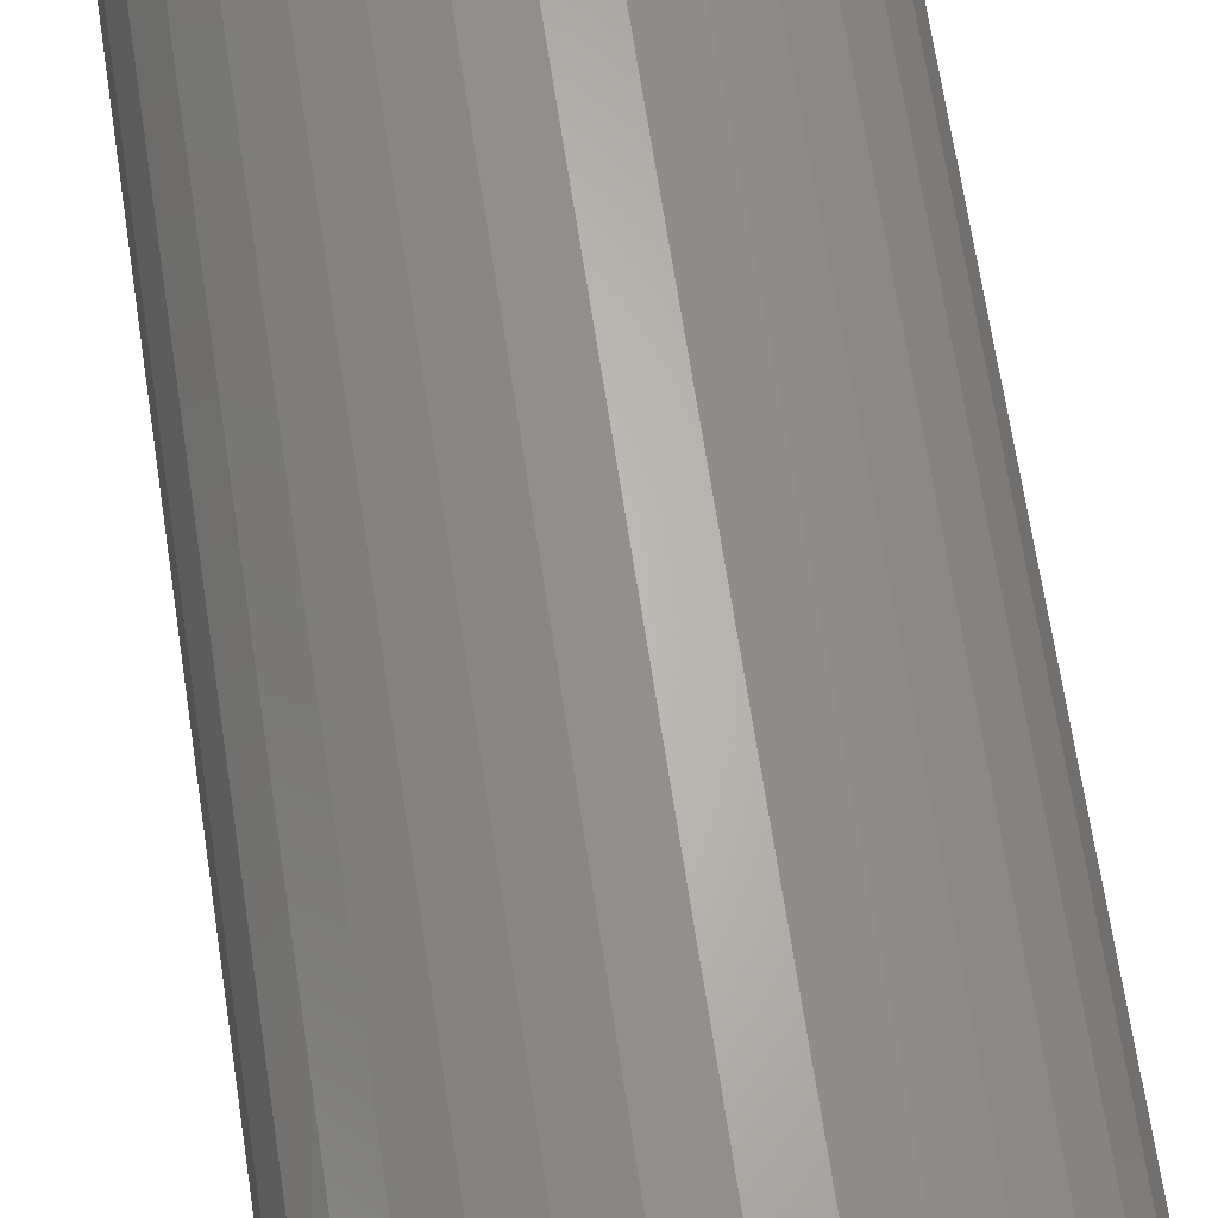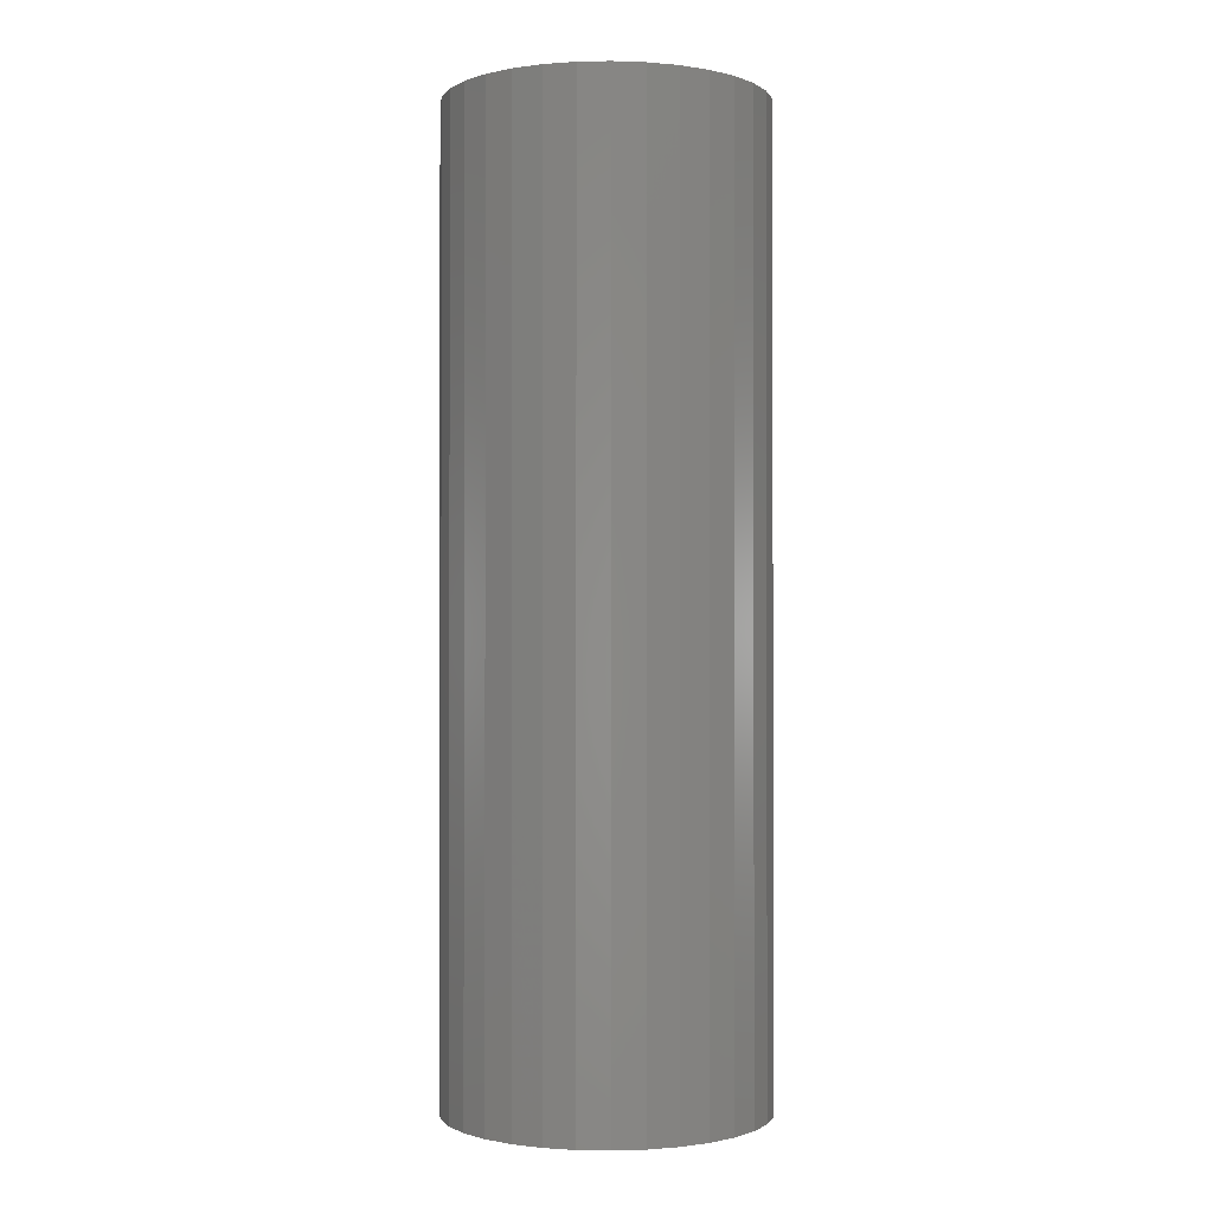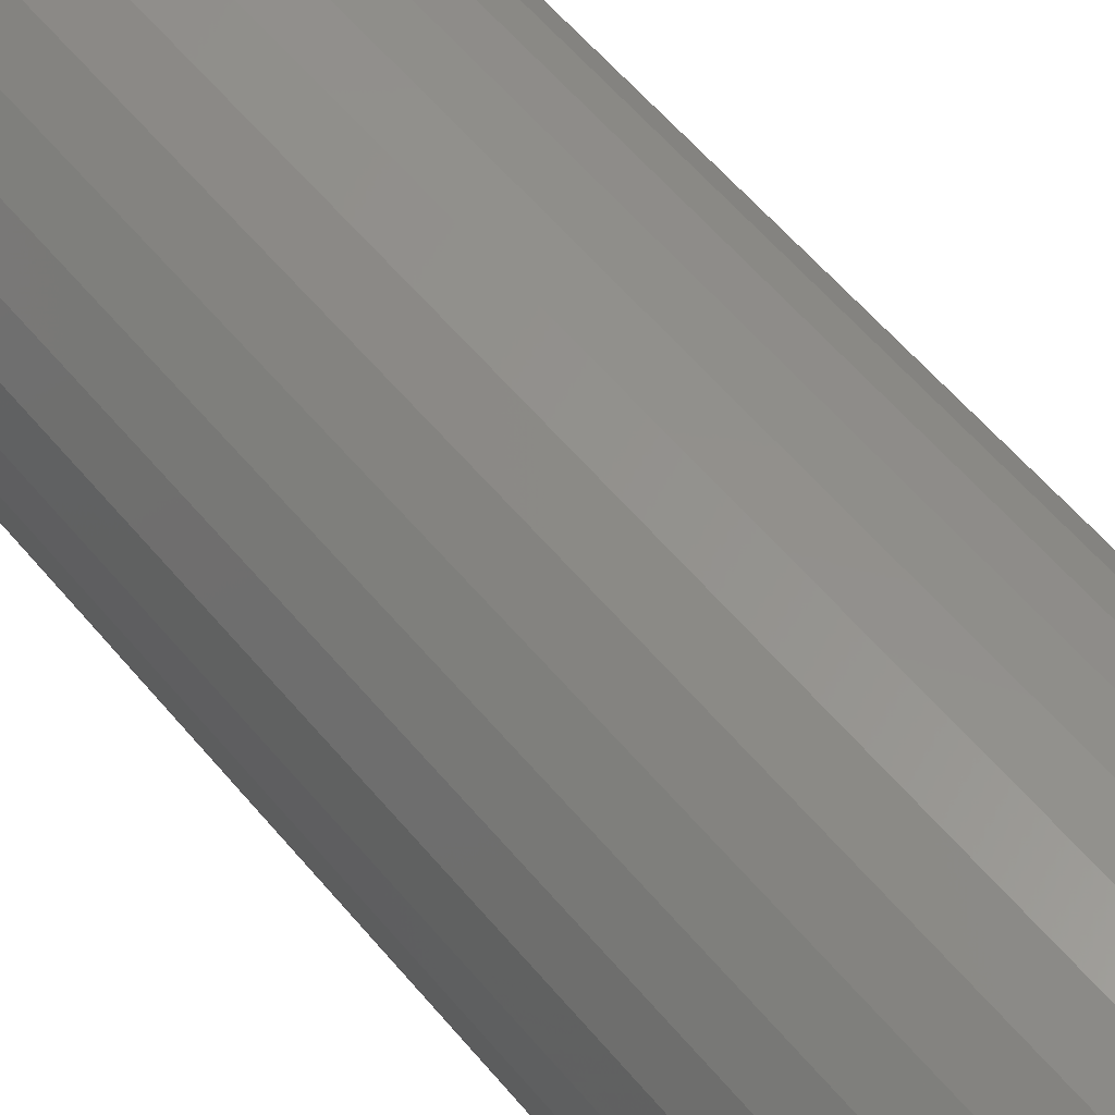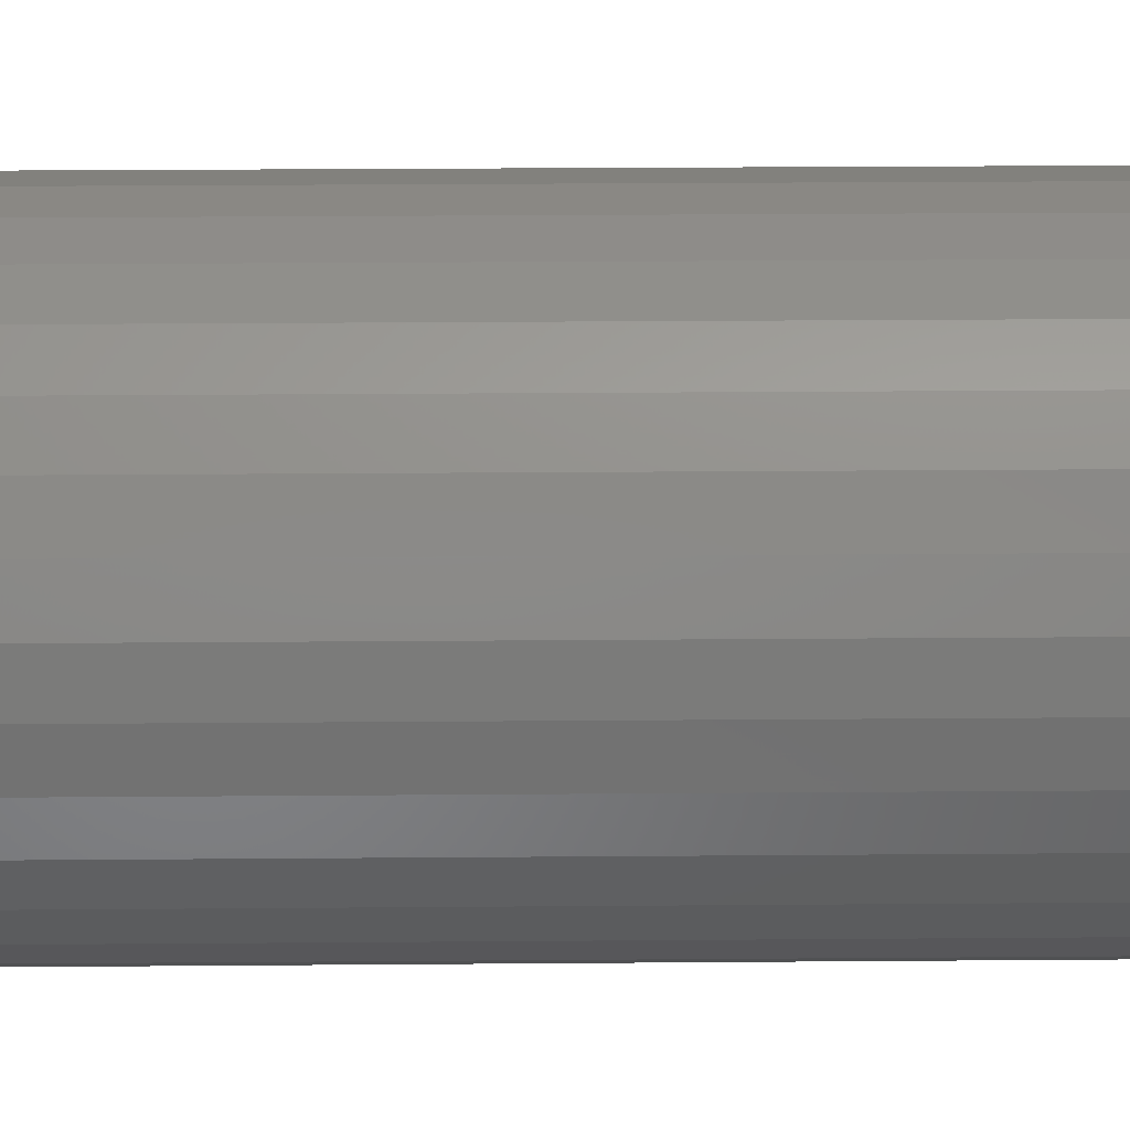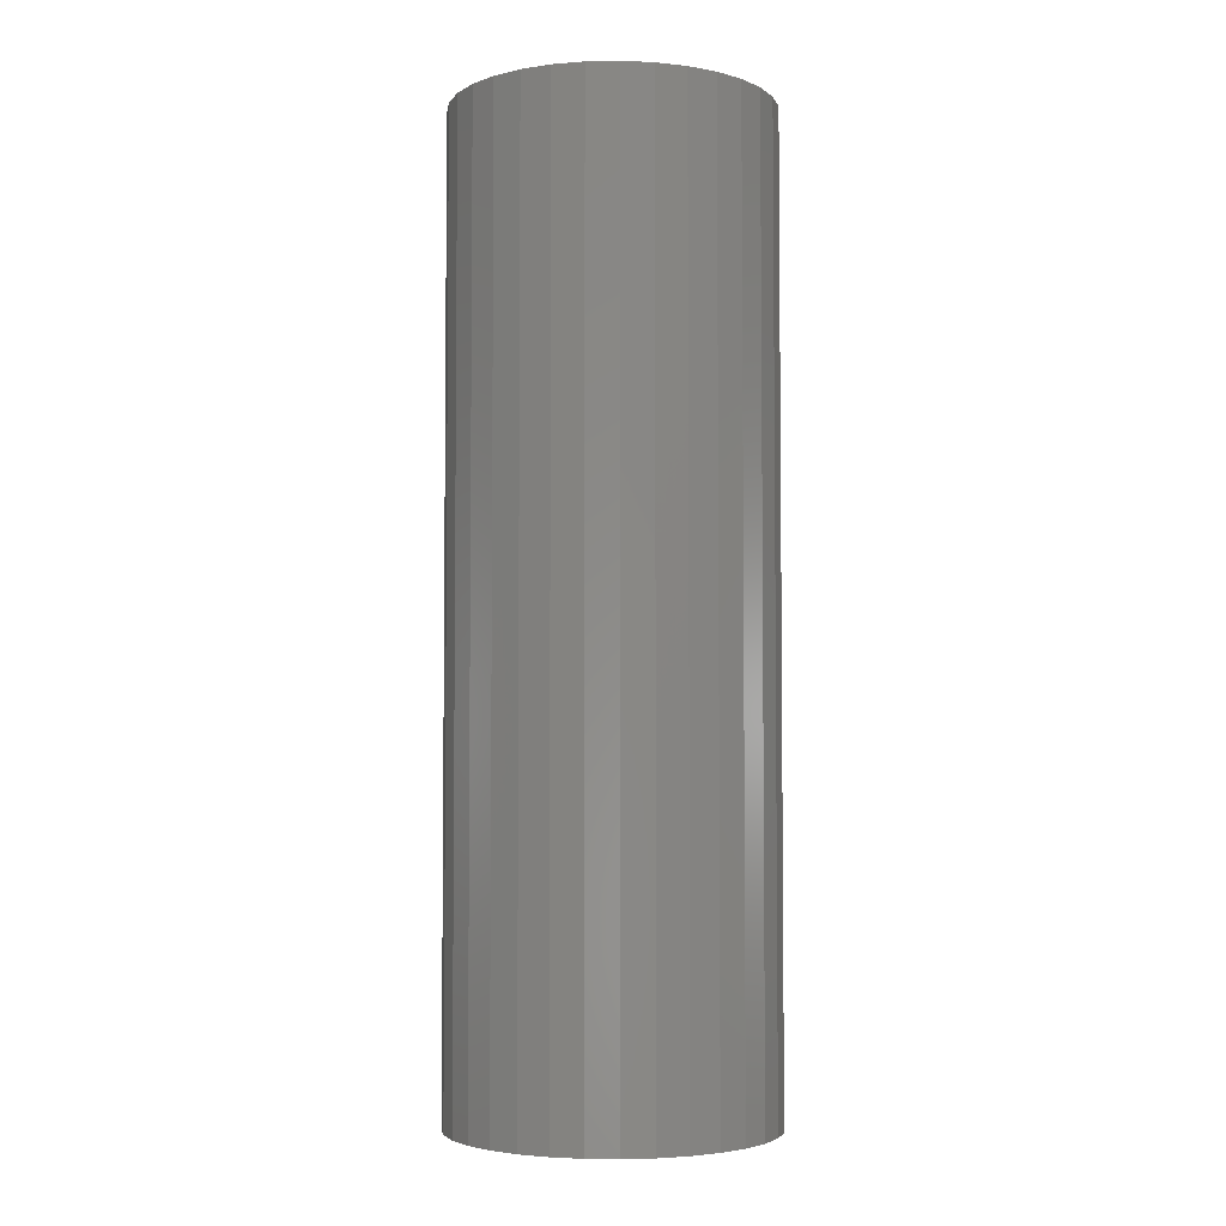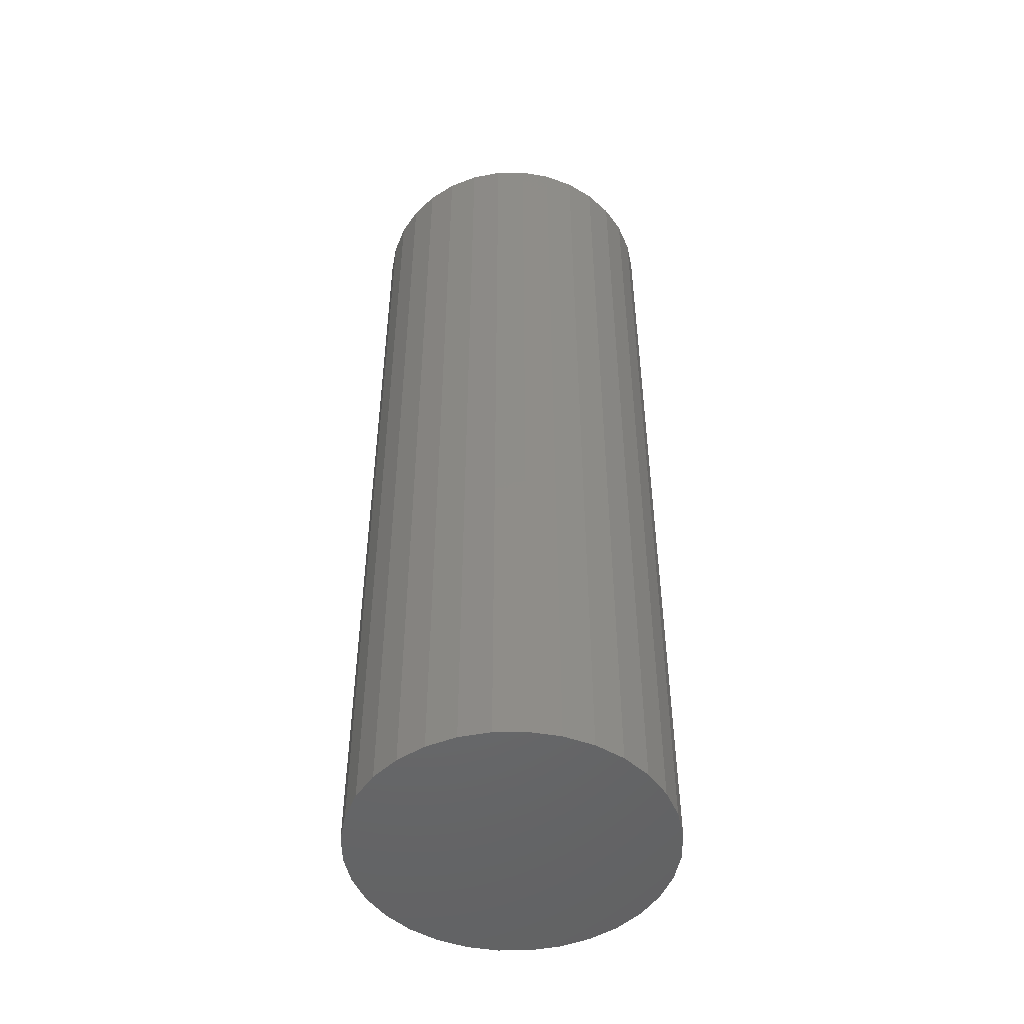
<metadata>
{"format":"stl","ext":"stl","renderer":"f3d","projection":"perspective","resolution":1024,"background":"white","views":[{"elev":65.3,"azim":171.5,"up":"+Y"},{"elev":-0.9,"azim":-46.6,"up":"+Z"},{"elev":56.2,"azim":-38.7,"up":"+Y"},{"elev":21.3,"azim":-90.9,"up":"+Y"},{"elev":-4.0,"azim":-103.5,"up":"+Z"},{"elev":-49.4,"azim":6.3,"up":"+Z"}]}
</metadata>
<code>
# stl→obj: 128 verts, 252 faces
v -0.04994 0.03436 0.75
v -0.1205 0.02426 0.75
v -0.05565 0.02367 0.75
v -0.05917 -0.01206 0.75
v -0.1205 -0.02426 0.75
v -0.05565 -0.02367 0.75
v -0.04994 -0.03436 0.75
v -0.1134 -0.04758 0.75
v -0.04225 -0.04373 0.75
v -0.03288 -0.05142 0.75
v 0.1234 0.02426 0.75
v 0.05861 0.02367 0.75
v 0.06213 0.01206 0.75
v 0.1234 -0.02426 0.75
v 0.05861 -0.02367 0.75
v 0.0529 -0.03436 0.75
v 0.1164 -0.04758 0.75
v 0.04521 -0.04373 0.75
v 0.03584 -0.05142 0.75
v 0.00148 0.06184 0.75
v 0.01355 0.06065 0.75
v 0.1049 0.06908 0.75
v 0.0894 0.08792 0.75
v 0.07056 0.1034 0.75
v 0.04906 0.1149 0.75
v 0.02574 0.122 0.75
v 0.00148 0.1243 0.75
v -0.02278 0.122 0.75
v -0.0461 0.1149 0.75
v -0.0676 0.1034 0.75
v -0.08644 0.08792 0.75
v -0.1019 0.06908 0.75
v -0.1134 0.04758 0.75
v -0.03288 0.05142 0.75
v -0.02219 0.05713 0.75
v -0.01058 0.06065 0.75
v -0.04225 0.04373 0.75
v -0.1019 -0.06908 0.75
v -0.08644 -0.08792 0.75
v 0.00148 -0.06184 0.75
v -0.01058 -0.06065 0.75
v -0.02219 -0.05713 0.75
v -0.0676 -0.1034 0.75
v -0.0461 -0.1149 0.75
v -0.02278 -0.122 0.75
v 0.00148 -0.1243 0.75
v 0.02574 -0.122 0.75
v 0.04906 -0.1149 0.75
v 0.07056 -0.1034 0.75
v 0.0894 -0.08792 0.75
v 0.1049 -0.06908 0.75
v 0.02515 0.05713 0.75
v 0.03584 0.05142 0.75
v 0.1164 0.04758 0.75
v 0.04521 0.04373 0.75
v 0.0529 0.03436 0.75
v 0.02515 -0.05713 0.75
v 0.01355 -0.06065 0.75
v -0.1229 1.523e-17 0.75
v -0.06036 7.573e-18 0.75
v -0.05917 0.01206 0.75
v 0.1258 0 0.75
v 0.06332 0 0.75
v 0.06213 -0.01206 0.75
v 0.00148 -0.06184 0.0625
v 0.01355 -0.06065 0.0625
v 0.02515 -0.05713 0.0625
v 0.03584 -0.05142 0.0625
v 0.04521 -0.04373 0.0625
v 0.0529 -0.03436 0.0625
v 0.05861 -0.02367 0.0625
v 0.06213 -0.01206 0.0625
v 0.06332 -1.515e-17 0.0625
v -0.01058 -0.06065 0.0625
v -0.02219 -0.05713 0.0625
v -0.03288 -0.05142 0.0625
v -0.04225 -0.04373 0.0625
v -0.04994 -0.03436 0.0625
v -0.05565 -0.02367 0.0625
v -0.05917 -0.01206 0.0625
v -0.06036 7.573e-18 0.0625
v 0.00148 0.06184 0.0625
v -0.01058 0.06065 0.0625
v -0.02219 0.05713 0.0625
v -0.03288 0.05142 0.0625
v -0.04225 0.04373 0.0625
v -0.04994 0.03436 0.0625
v -0.05565 0.02367 0.0625
v -0.05917 0.01206 0.0625
v 0.01355 0.06065 0.0625
v 0.02515 0.05713 0.0625
v 0.03584 0.05142 0.0625
v 0.04521 0.04373 0.0625
v 0.0529 0.03436 0.0625
v 0.05861 0.02367 0.0625
v 0.06213 0.01206 0.0625
v 0.00148 0.1243 0
v 0.02574 0.122 0
v -0.02278 0.122 0
v -0.0461 0.1149 0
v 0.04906 0.1149 0
v -0.0676 0.1034 0
v 0.07056 0.1034 0
v 0.04906 -0.1149 0
v -0.0461 -0.1149 0
v 0.07056 -0.1034 0
v -0.02278 -0.122 0
v 0.02574 -0.122 0
v 0.00148 -0.1243 0
v -0.0676 -0.1034 0
v -0.08644 -0.08792 0
v 0.0894 -0.08792 0
v -0.1019 -0.06908 0
v 0.1049 -0.06908 0
v -0.1134 -0.04758 0
v 0.1164 -0.04758 0
v -0.1205 -0.02426 0
v 0.1234 -0.02426 0
v -0.1229 1.523e-17 0
v 0.1258 0 0
v -0.1205 0.02426 0
v 0.1234 0.02426 0
v -0.1134 0.04758 0
v 0.1164 0.04758 0
v -0.1019 0.06908 0
v 0.1049 0.06908 0
v -0.08644 0.08792 0
v 0.0894 0.08792 0
f 1 2 3
f 4 5 6
f 7 6 5
f 5 8 7
f 9 7 8
f 9 8 10
f 11 12 13
f 14 15 16
f 14 16 17
f 17 16 18
f 18 19 17
f 20 21 22
f 20 22 23
f 20 23 24
f 20 24 25
f 20 25 26
f 20 26 27
f 20 27 28
f 20 28 29
f 20 29 30
f 20 30 31
f 20 31 32
f 32 33 34
f 32 34 35
f 32 35 36
f 32 36 20
f 33 2 1
f 33 1 37
f 33 37 34
f 38 39 40
f 38 40 41
f 38 41 42
f 38 42 10
f 38 10 8
f 40 39 43
f 40 43 44
f 40 44 45
f 40 45 46
f 40 46 47
f 40 47 48
f 40 48 49
f 40 49 50
f 40 50 51
f 22 21 52
f 22 52 53
f 22 53 54
f 54 53 55
f 54 55 56
f 54 56 12
f 54 12 11
f 51 17 19
f 51 19 57
f 51 57 58
f 51 58 40
f 5 4 59
f 59 4 60
f 59 60 2
f 2 60 61
f 2 61 3
f 11 13 62
f 62 13 63
f 62 63 14
f 14 63 64
f 14 64 15
f 65 58 66
f 66 58 57
f 66 57 67
f 67 57 19
f 67 19 68
f 68 19 18
f 68 18 69
f 69 18 16
f 69 16 70
f 70 16 15
f 70 15 71
f 71 15 64
f 71 64 72
f 72 64 63
f 72 63 73
f 58 65 40
f 40 65 74
f 40 74 41
f 41 74 75
f 41 75 42
f 42 75 76
f 42 76 10
f 10 76 77
f 10 77 9
f 9 77 78
f 9 78 7
f 7 78 79
f 7 79 6
f 6 79 80
f 6 80 4
f 4 80 81
f 4 81 60
f 82 36 83
f 83 36 35
f 83 35 84
f 84 35 34
f 84 34 85
f 85 34 37
f 85 37 86
f 86 37 1
f 86 1 87
f 87 1 3
f 87 3 88
f 88 3 61
f 88 61 89
f 89 61 60
f 89 60 81
f 36 82 20
f 20 82 90
f 20 90 21
f 21 90 91
f 21 91 52
f 52 91 92
f 52 92 53
f 53 92 93
f 53 93 55
f 55 93 94
f 55 94 56
f 56 94 95
f 56 95 12
f 12 95 96
f 12 96 13
f 13 96 73
f 13 73 63
f 73 96 72
f 72 96 95
f 72 95 71
f 71 95 94
f 71 94 70
f 70 94 93
f 70 93 69
f 69 93 92
f 69 92 68
f 76 86 77
f 77 86 87
f 77 87 78
f 78 87 88
f 78 88 79
f 79 88 89
f 79 89 80
f 81 80 89
f 68 92 67
f 67 92 91
f 67 91 66
f 66 91 90
f 66 90 65
f 65 90 82
f 65 82 74
f 74 82 83
f 74 83 75
f 75 83 84
f 75 84 76
f 76 84 85
f 76 85 86
f 97 98 99
f 100 99 98
f 101 100 98
f 102 100 101
f 103 102 101
f 104 105 106
f 107 105 104
f 108 107 104
f 109 107 108
f 105 110 106
f 106 110 111
f 106 111 112
f 112 111 113
f 112 113 114
f 114 113 115
f 114 115 116
f 116 115 117
f 116 117 118
f 118 117 119
f 118 119 120
f 120 119 121
f 120 121 122
f 122 121 123
f 122 123 124
f 124 123 125
f 124 125 126
f 126 125 127
f 126 127 128
f 128 127 102
f 128 102 103
f 120 62 118
f 118 62 14
f 118 14 116
f 116 14 17
f 116 17 114
f 114 17 51
f 114 51 112
f 112 51 50
f 112 50 106
f 106 50 49
f 106 49 104
f 104 49 48
f 104 48 108
f 108 48 47
f 108 47 109
f 109 47 46
f 109 46 107
f 107 46 45
f 107 45 105
f 105 45 44
f 105 44 110
f 110 44 43
f 110 43 111
f 111 43 39
f 111 39 113
f 113 39 38
f 113 38 115
f 115 38 8
f 115 8 117
f 117 8 5
f 117 5 119
f 119 5 59
f 119 59 121
f 121 59 2
f 121 2 123
f 123 2 33
f 123 33 125
f 125 33 32
f 125 32 127
f 127 32 31
f 127 31 102
f 102 31 30
f 102 30 100
f 100 30 29
f 100 29 99
f 99 29 28
f 99 28 97
f 97 28 27
f 97 27 98
f 98 27 26
f 98 26 101
f 101 26 25
f 101 25 103
f 103 25 24
f 103 24 128
f 128 24 23
f 128 23 126
f 126 23 22
f 126 22 124
f 124 22 54
f 124 54 122
f 122 54 11
f 122 11 120
f 120 11 62

</code>
